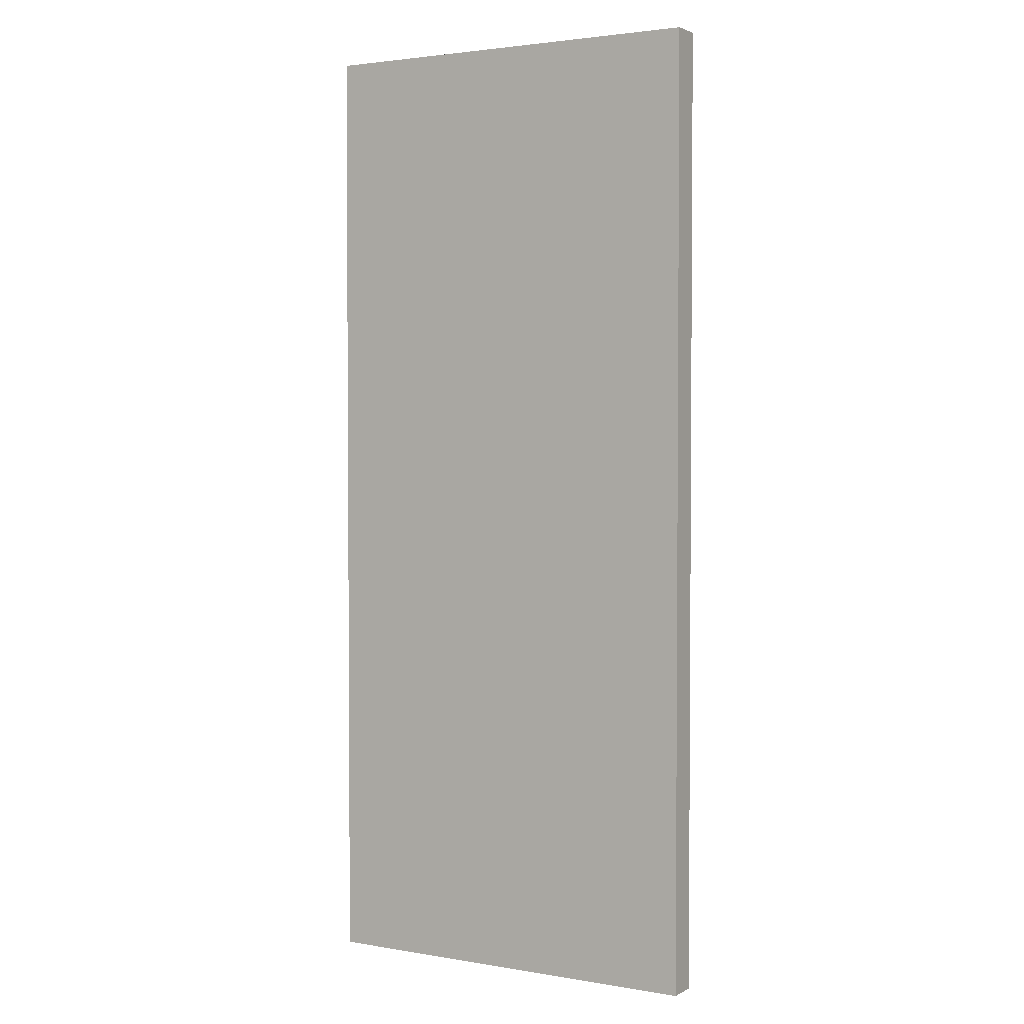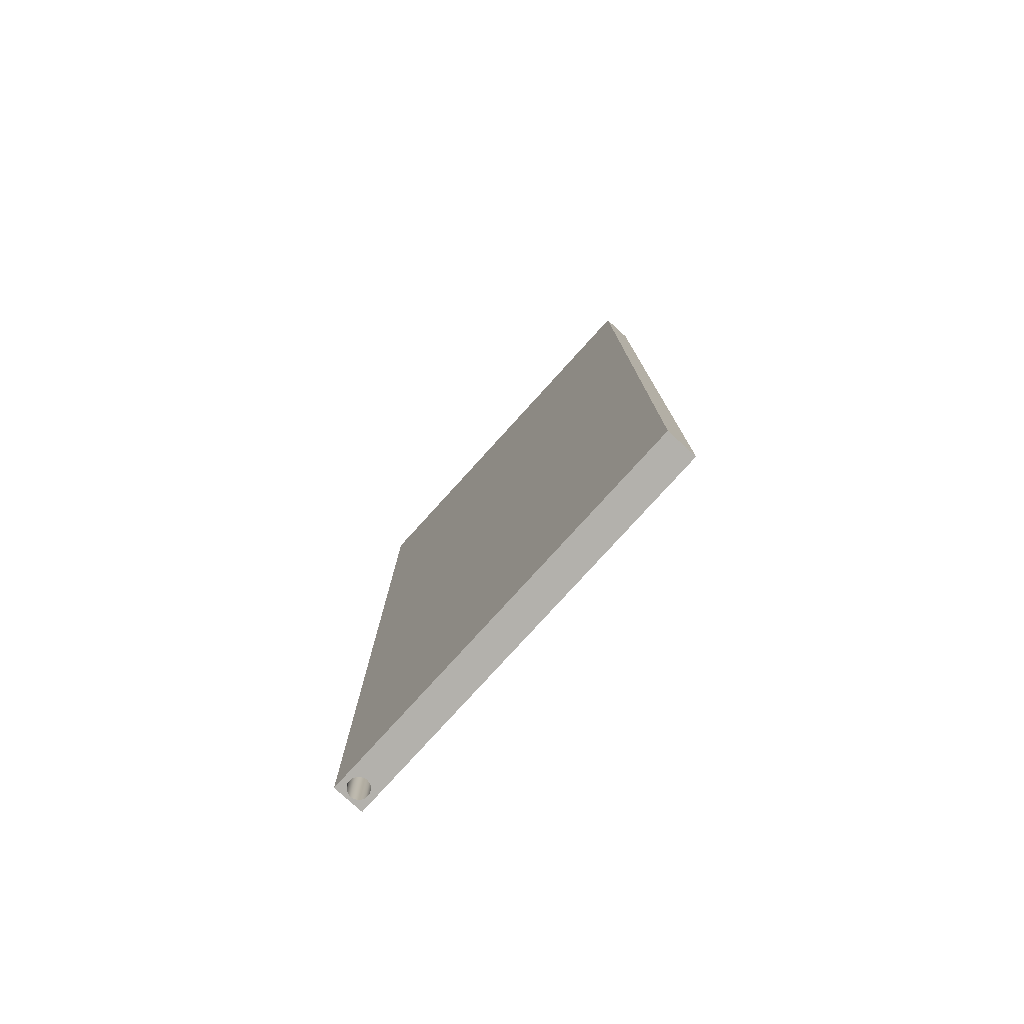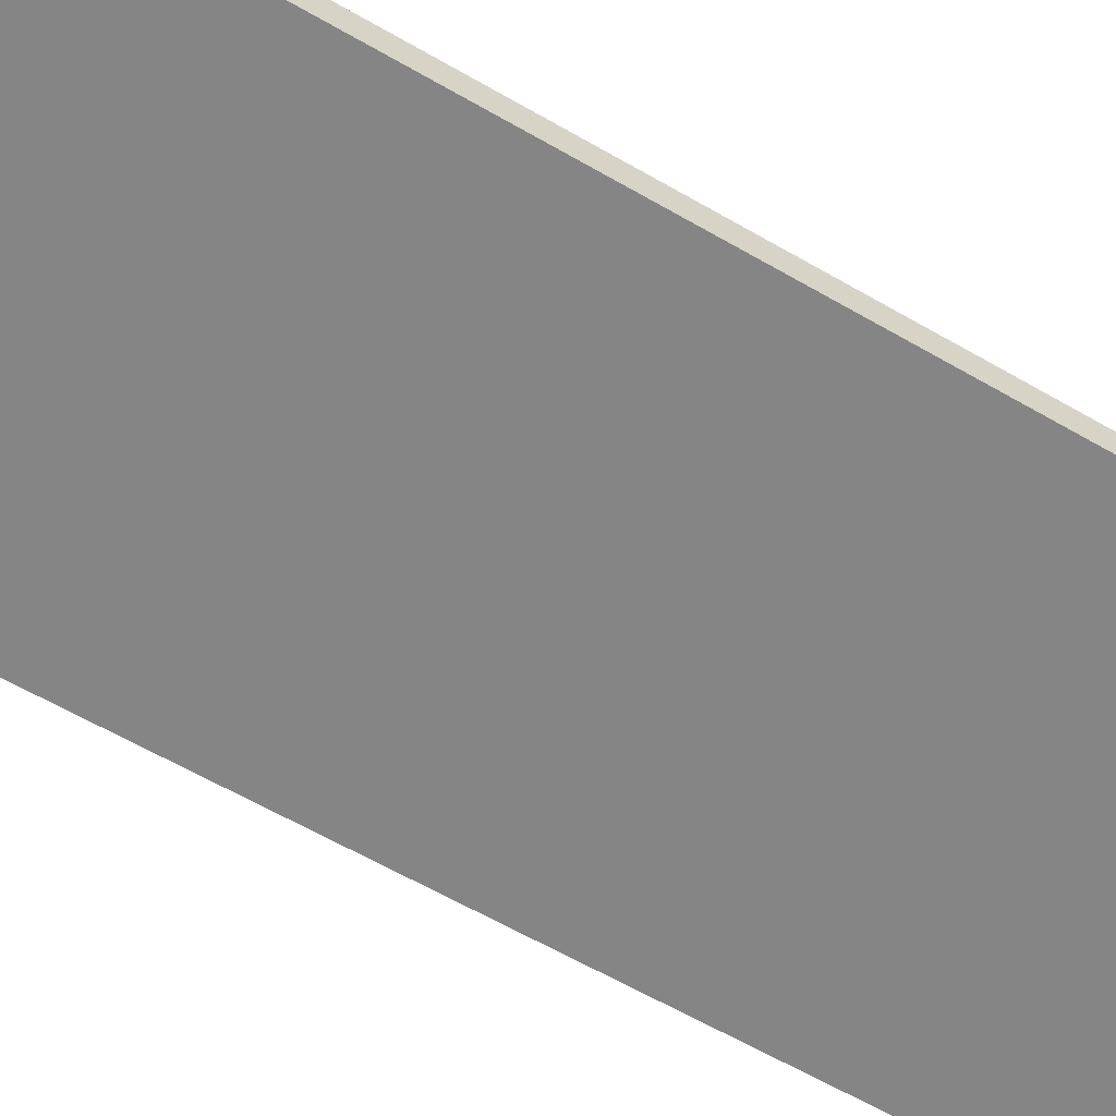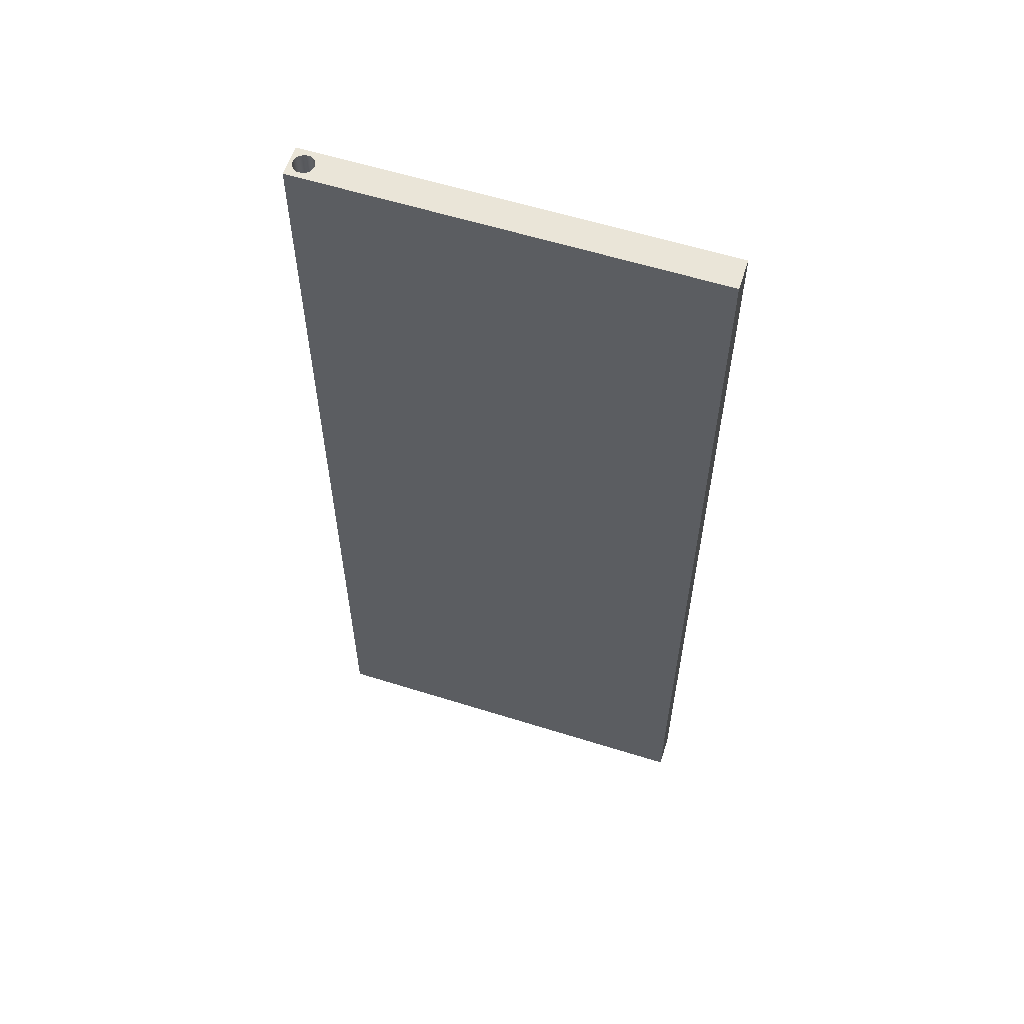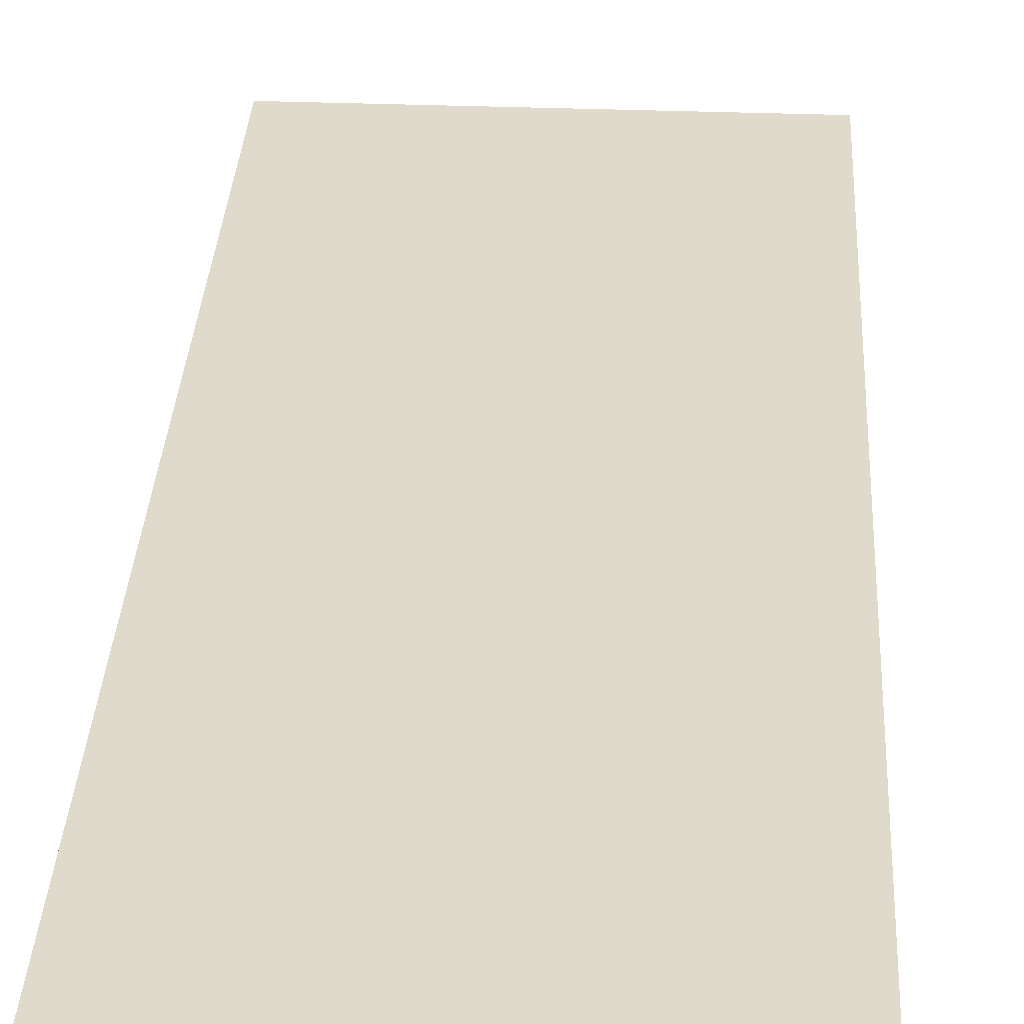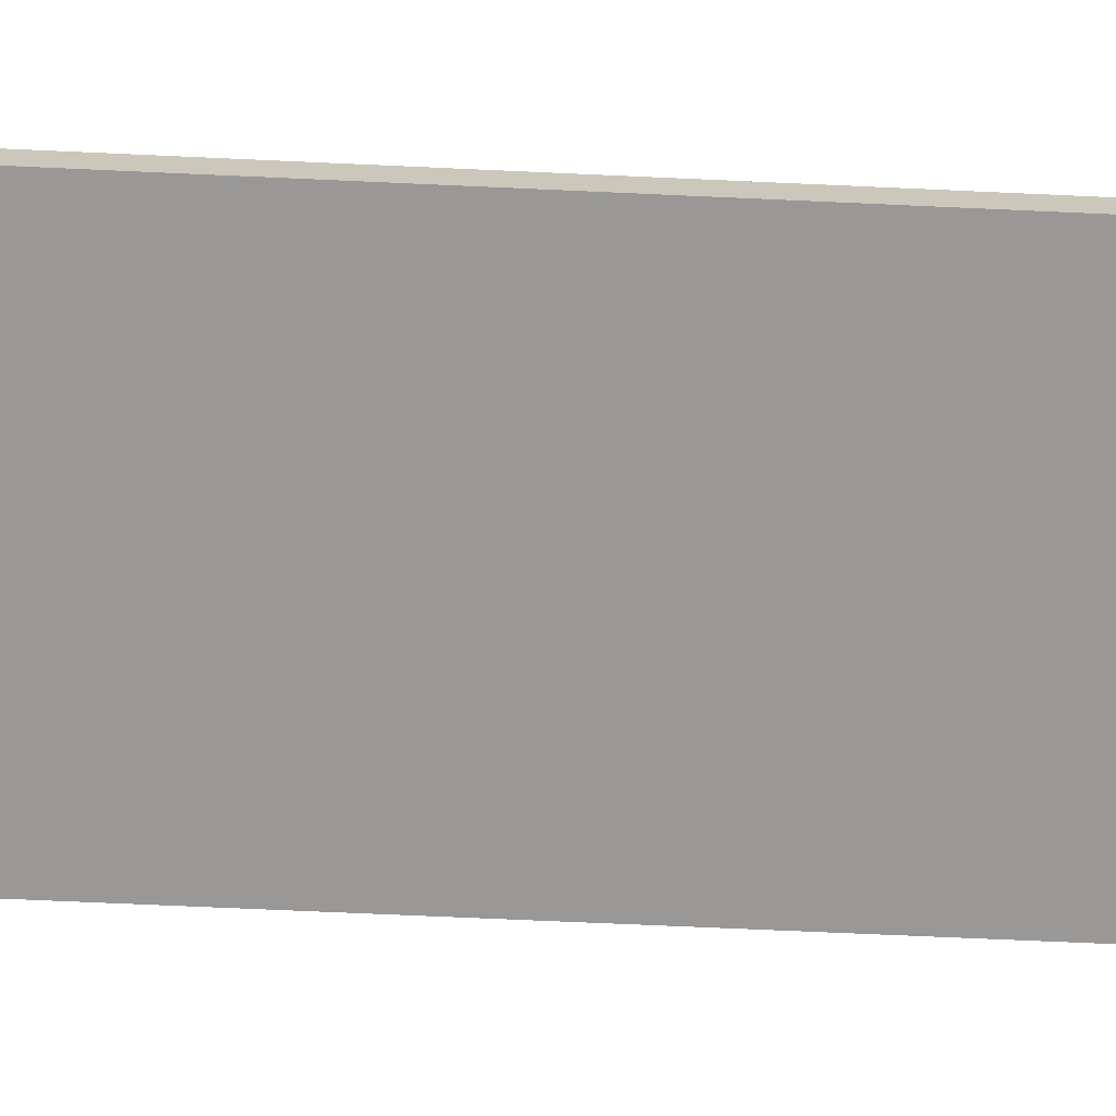
<metadata>
{"format":"obj","ext":"obj","renderer":"f3d","projection":"perspective","resolution":1024,"background":"white","views":[{"elev":2.6,"azim":30.5,"up":"+Y"},{"elev":-79.1,"azim":47.7,"up":"+Y"},{"elev":-61.8,"azim":59.5,"up":"+Z"},{"elev":59.1,"azim":17.9,"up":"+Y"},{"elev":32.4,"azim":-176.9,"up":"+Z"},{"elev":-68.7,"azim":87.4,"up":"+Z"}]}
</metadata>
<code>
v 19.5 0 0
v 19.5 47 0
v 19.5 47 1.5
v 19.5 0 1.5
v 0 0 0
v 0 47 0
v 19.5 47 0
v 19.5 0 0
v 1.15 0 0.75
v 1.055 0 0.4561
v 0.8045 0 0.2745
v 0.4955 0 0.2745
v 0.2455 0 0.4561
v 0.15 0 0.75
v 0.2455 0 1.044
v 0.4955 0 1.226
v 0.8045 0 1.226
v 1.055 0 1.044
v 0 0 0
v 19.5 0 0
v 19.5 0 1.5
v 0 0 1.5
v 0 47 0
v 0 0 0
v 0 0 1.5
v 0 47 1.5
v 1.15 47 0.75
v 1.055 47 1.044
v 0.8045 47 1.226
v 0.4955 47 1.226
v 0.2455 47 1.044
v 0.15 47 0.75
v 0.2455 47 0.4561
v 0.4955 47 0.2745
v 0.8045 47 0.2745
v 1.055 47 0.4561
v 19.5 47 0
v 0 47 0
v 0 47 1.5
v 19.5 47 1.5
v 0 47 1.5
v 0 0 1.5
v 19.5 0 1.5
v 19.5 47 1.5
v 1.15 0 0.75
v 1.055 0 1.044
v 0.8045 0 1.226
v 0.4955 0 1.226
v 0.2455 0 1.044
v 0.15 0 0.75
v 0.2455 0 0.4561
v 0.4955 0 0.2745
v 0.8045 0 0.2745
v 1.055 0 0.4561
v 1.15 47 0.75
v 1.055 47 0.4561
v 0.8045 47 0.2745
v 0.4955 47 0.2745
v 0.2455 47 0.4561
v 0.15 47 0.75
v 0.2455 47 1.044
v 0.4955 47 1.226
v 0.8045 47 1.226
v 1.055 47 1.044
v 1.15 0 0.75
v 1.15 47 0.75
f 1 2 4
f 4 2 3
f 6 7 5
f 5 7 8
f 10 20 9
f 9 20 21
f 9 21 18
f 18 21 17
f 17 21 22
f 17 22 16
f 16 22 15
f 15 22 14
f 14 22 19
f 14 19 13
f 13 19 12
f 12 19 11
f 11 19 20
f 11 20 10
f 23 24 26
f 26 24 25
f 28 40 27
f 27 40 37
f 27 37 36
f 36 37 35
f 35 37 38
f 35 38 34
f 34 38 33
f 33 38 32
f 32 38 39
f 32 39 31
f 31 39 30
f 30 39 29
f 29 39 40
f 29 40 28
f 42 43 41
f 41 43 44
f 46 64 45
f 45 64 66
f 65 55 54
f 54 55 56
f 54 56 53
f 53 56 57
f 53 57 52
f 52 57 58
f 52 58 51
f 51 58 59
f 51 59 50
f 50 59 60
f 50 60 49
f 49 60 61
f 49 61 48
f 48 61 62
f 48 62 47
f 47 62 63
f 47 63 46
f 46 63 64

</code>
